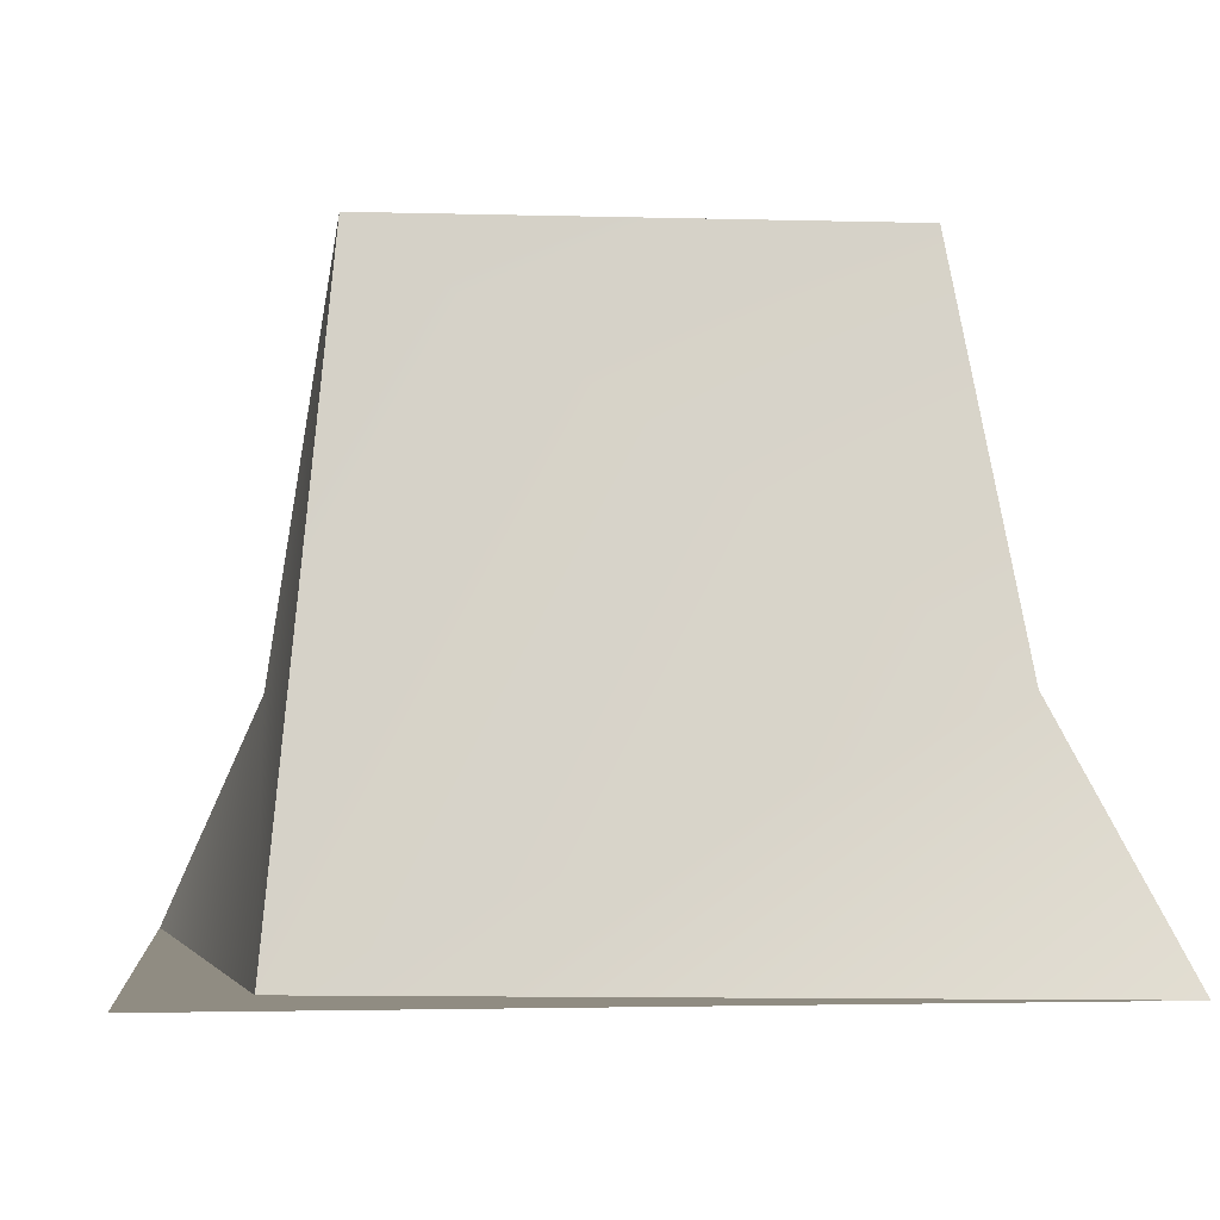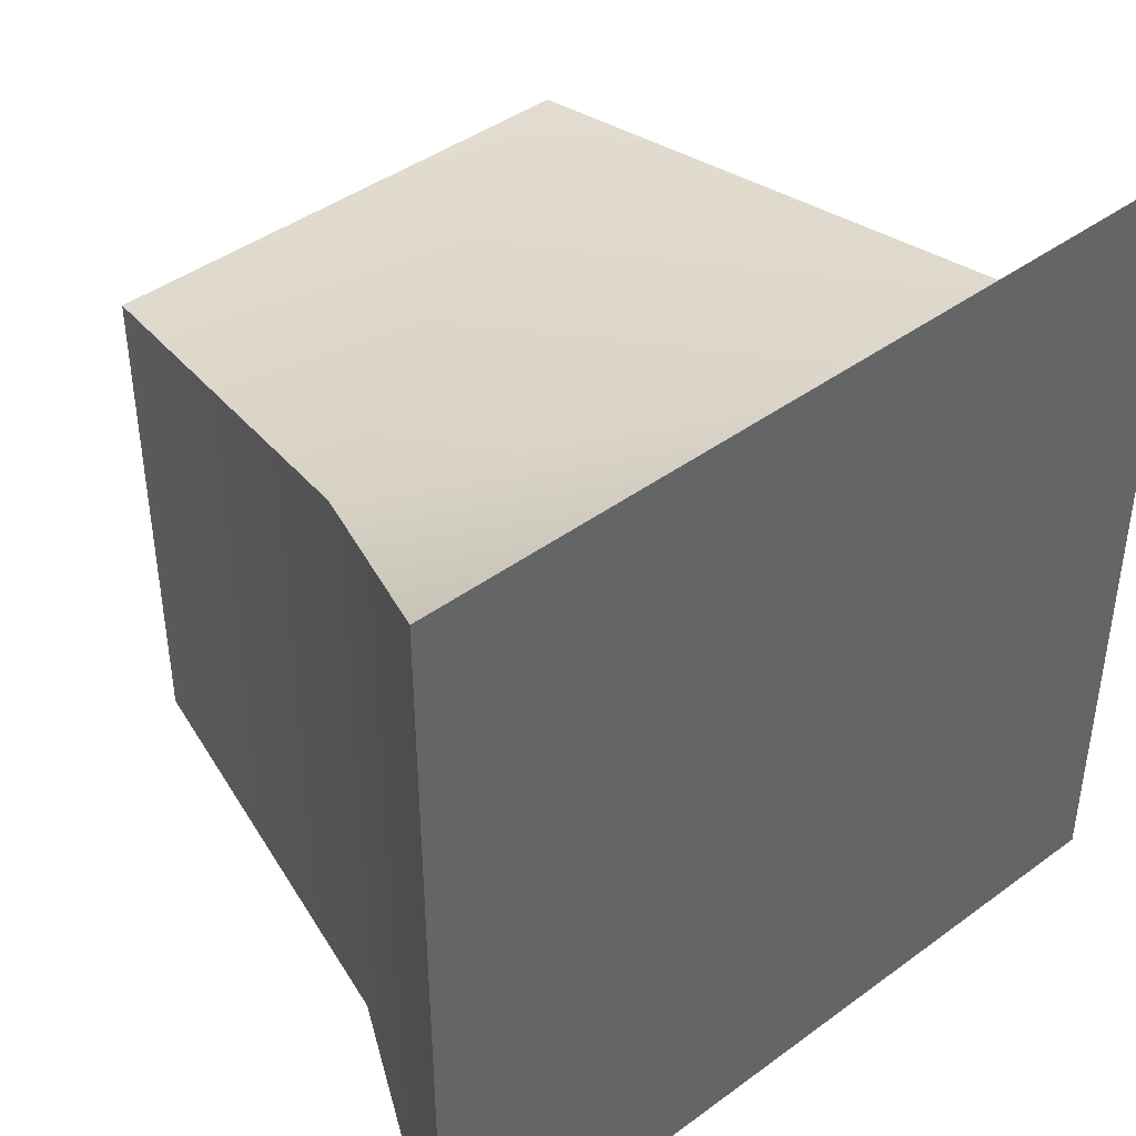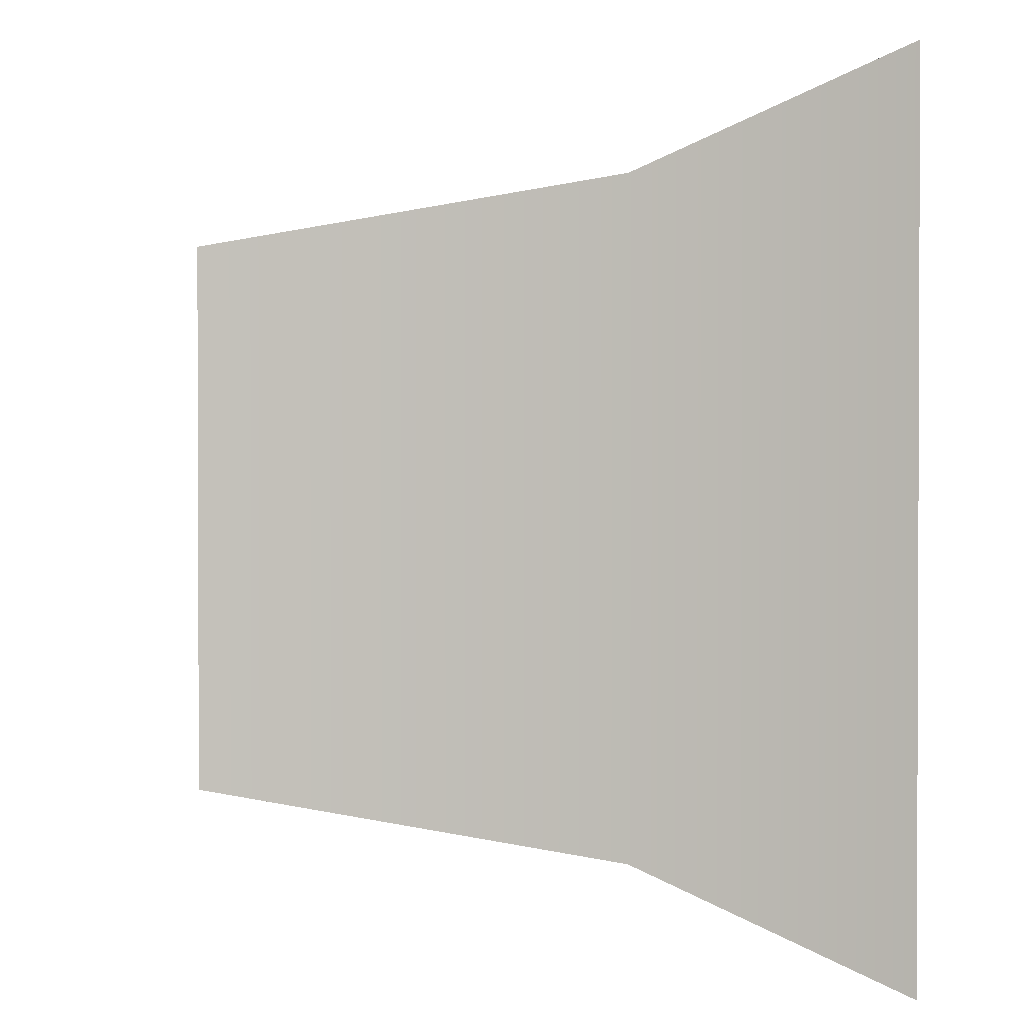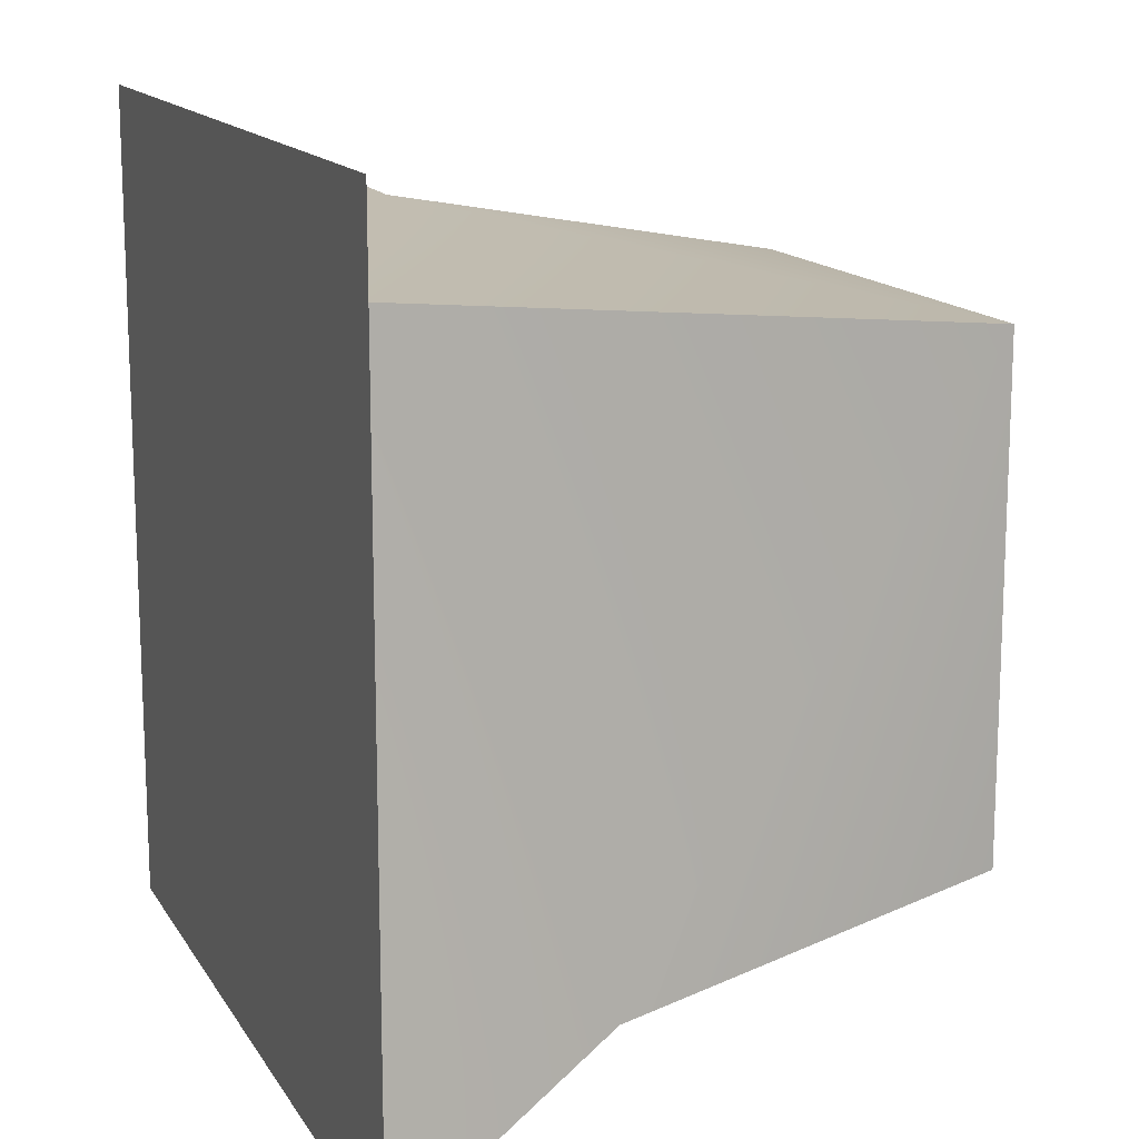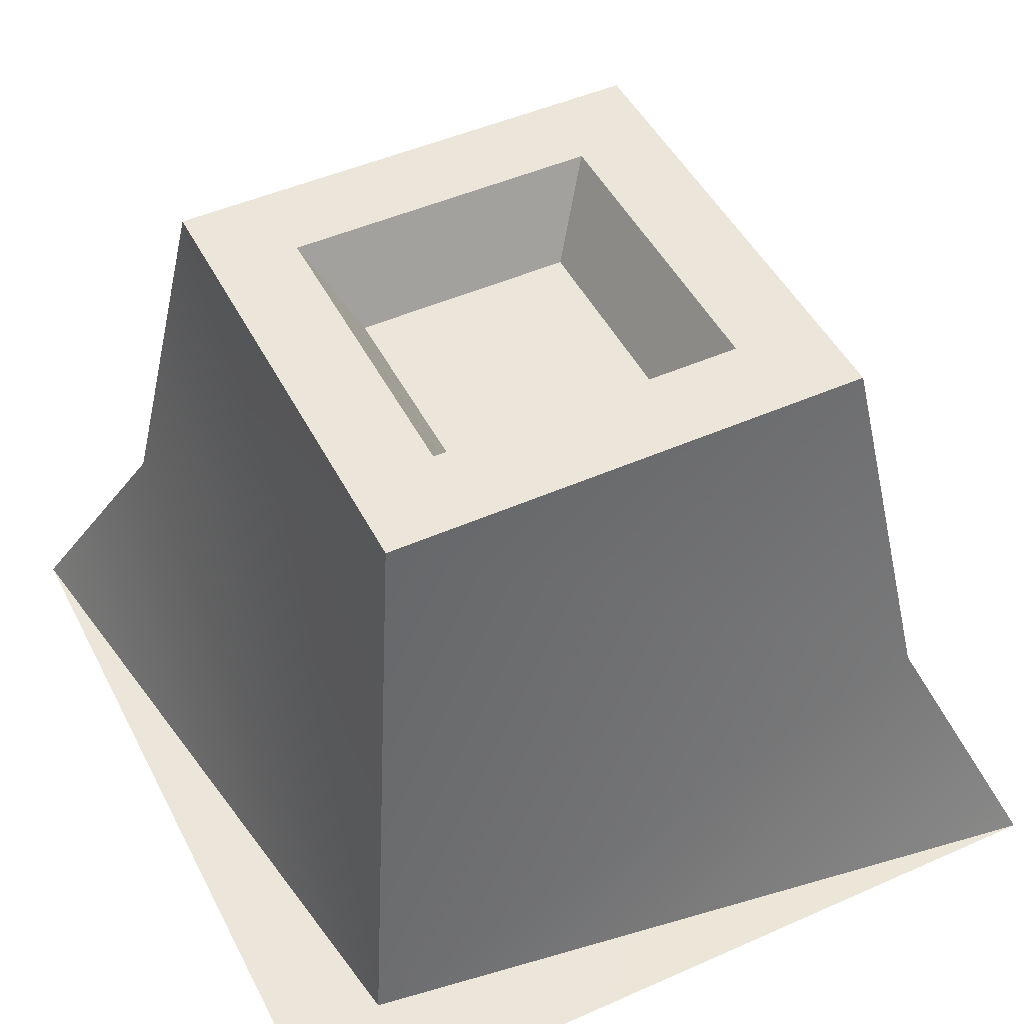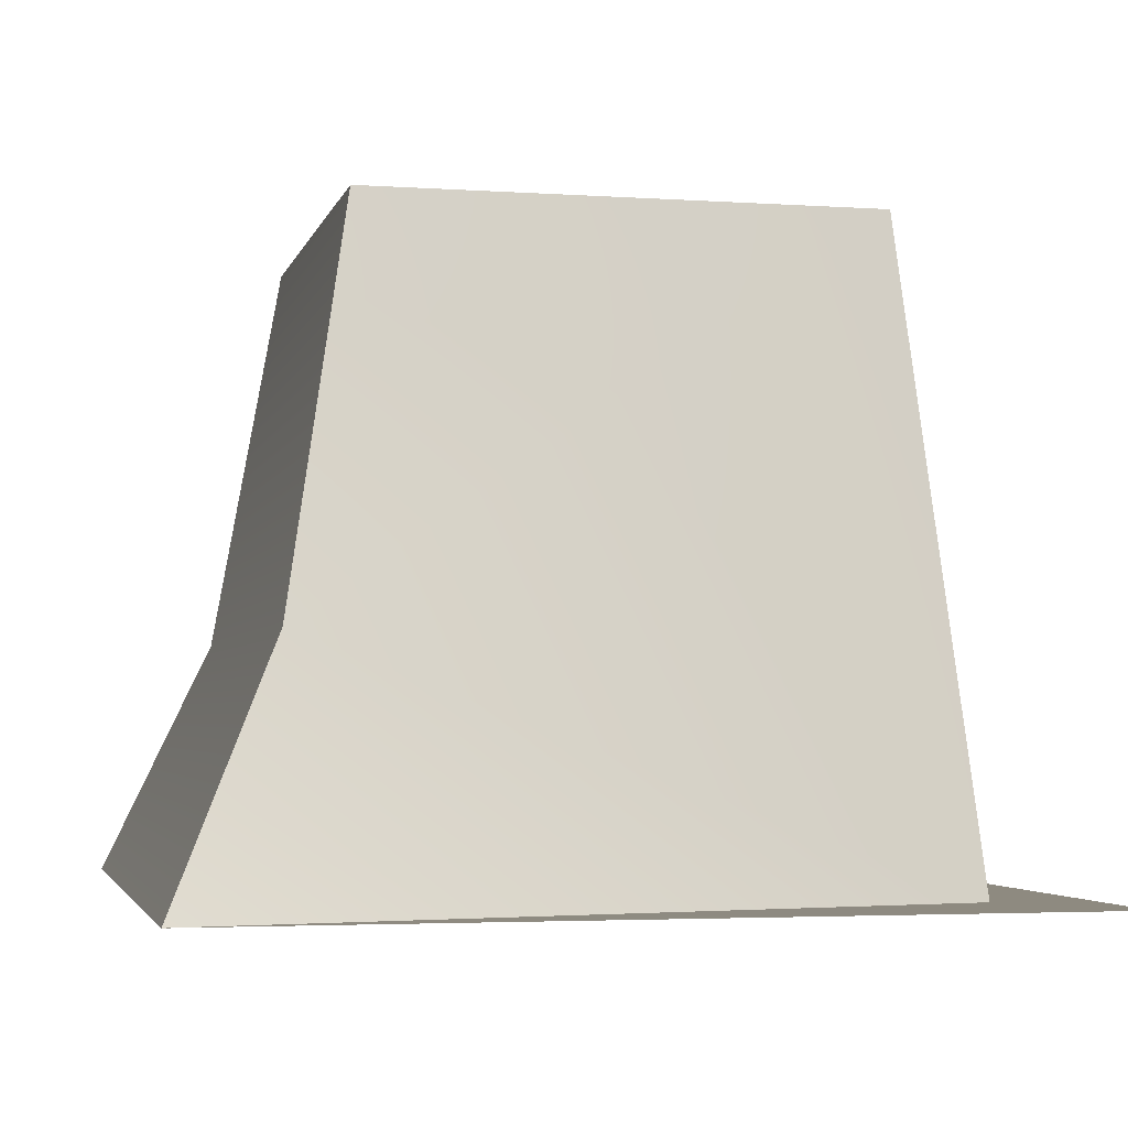
<metadata>
{"format":"obj","ext":"obj","renderer":"f3d","projection":"perspective","resolution":1024,"background":"white","views":[{"elev":-2.0,"azim":83.7,"up":"+Y"},{"elev":42.7,"azim":-41.2,"up":"+Z"},{"elev":1.3,"azim":-95.8,"up":"+Z"},{"elev":14.4,"azim":69.2,"up":"+Z"},{"elev":47.9,"azim":63.6,"up":"+Y"},{"elev":-3.3,"azim":-13.0,"up":"+Y"}]}
</metadata>
<code>
g treeStump
v -1.406 0 1.406
v -1.406 0 -1.406
v -1.05 0.805 1.05
v -1.05 0.805 -1.05
v 1.406 0 -1.406
v 1.05 0.805 -1.05
v 1.406 0 1.406
v -0.833 2.105 -0.833
v -0.5375 2.105 0.5375
v -0.833 2.105 0.833
v 0.833 2.105 0.833
v 0.5375 2.105 0.5375
v 0.5375 2.105 -0.5375
v -0.5375 2.105 -0.5375
v 0.833 2.105 -0.833
v 1.05 0.005 1.05
v -0.3763 1.805 0.3763
v -0.3763 1.805 -0.3763
v 0.3763 1.805 0.3763
v 0.3763 1.805 -0.3763
f 2 1 3
f 3 4 2
f 2 3 1
f 3 2 4
f 5 2 4
f 4 6 5
f 5 4 2
f 4 5 6
f 1 2 5
f 5 7 1
f 1 5 2
f 5 1 7
f 9 8 10
f 10 11 9
f 11 12 9
f 11 13 12
f 8 9 14
f 14 15 8
f 14 13 15
f 13 11 15
f 4 3 10
f 10 8 4
f 4 10 3
f 10 4 8
f 16 7 5
f 16 5 7
f 6 16 5
f 6 5 16
f 3 16 11
f 3 11 16
f 3 11 10
f 3 10 11
f 6 4 8
f 8 15 6
f 6 8 4
f 8 6 15
f 11 16 6
f 11 6 16
f 15 11 6
f 15 6 11
f 16 1 7
f 16 7 1
f 1 16 3
f 1 3 16
f 18 17 19
f 19 20 18
f 19 17 9
f 9 12 19
f 19 12 13
f 13 20 19
f 14 9 17
f 17 18 14
f 18 20 13
f 13 14 18

</code>
